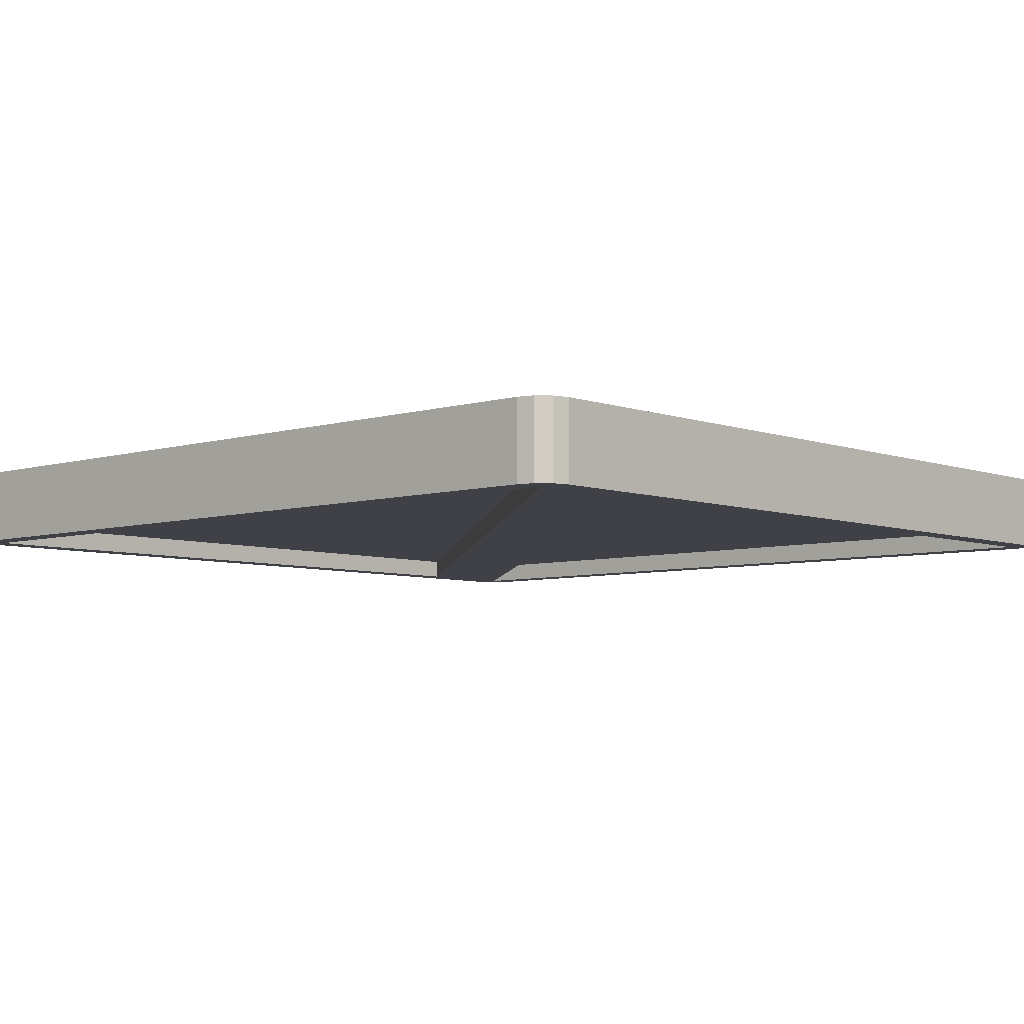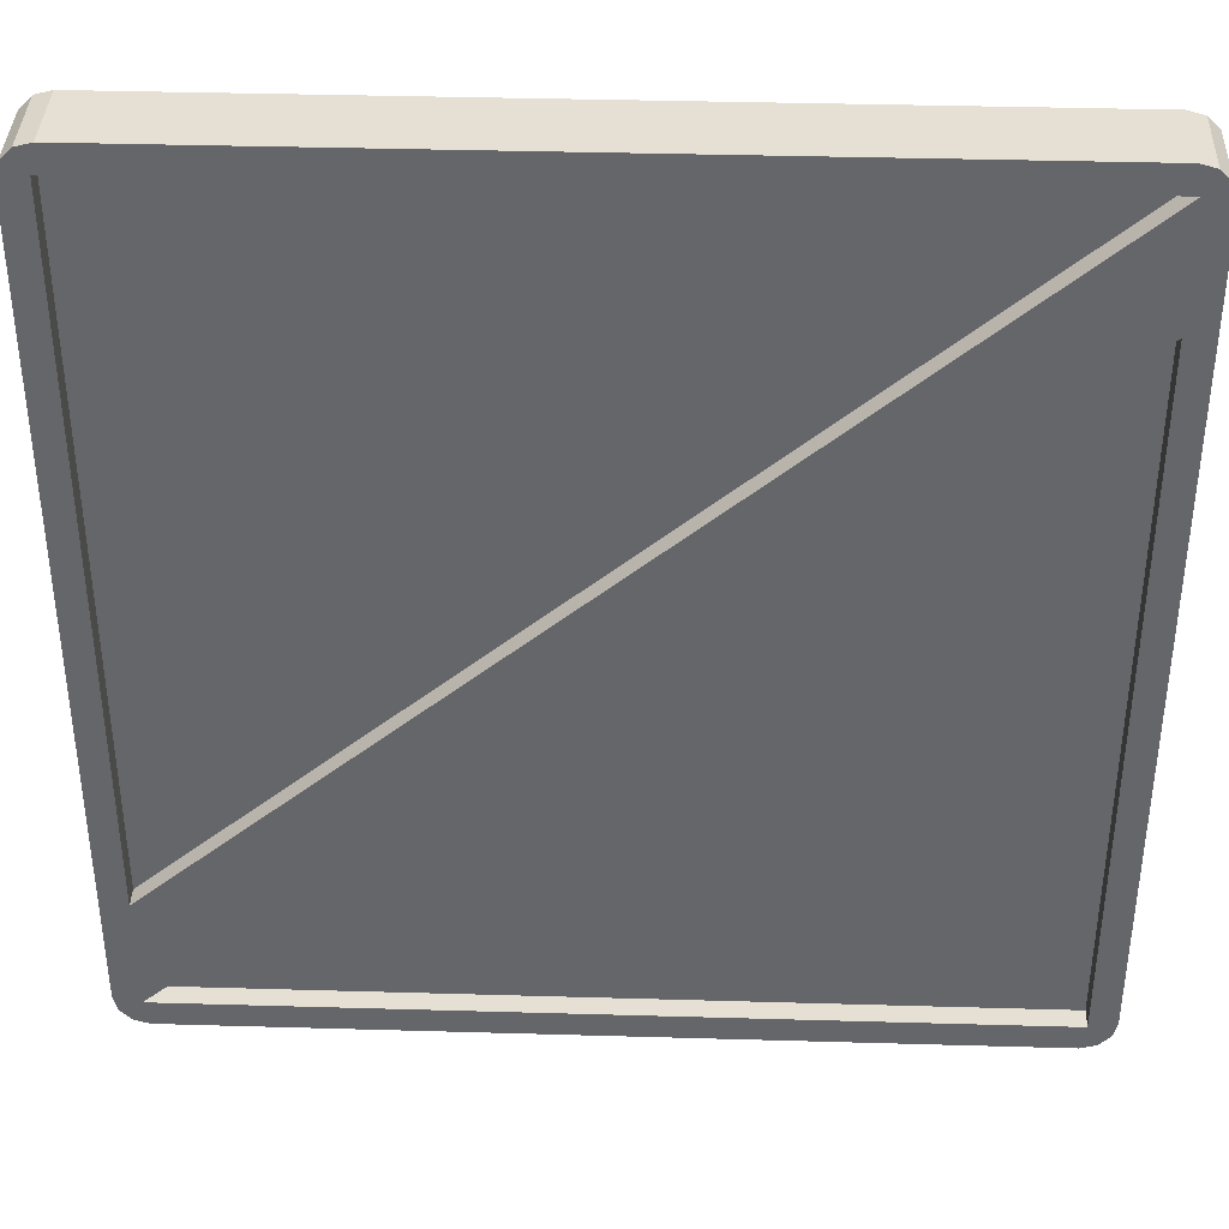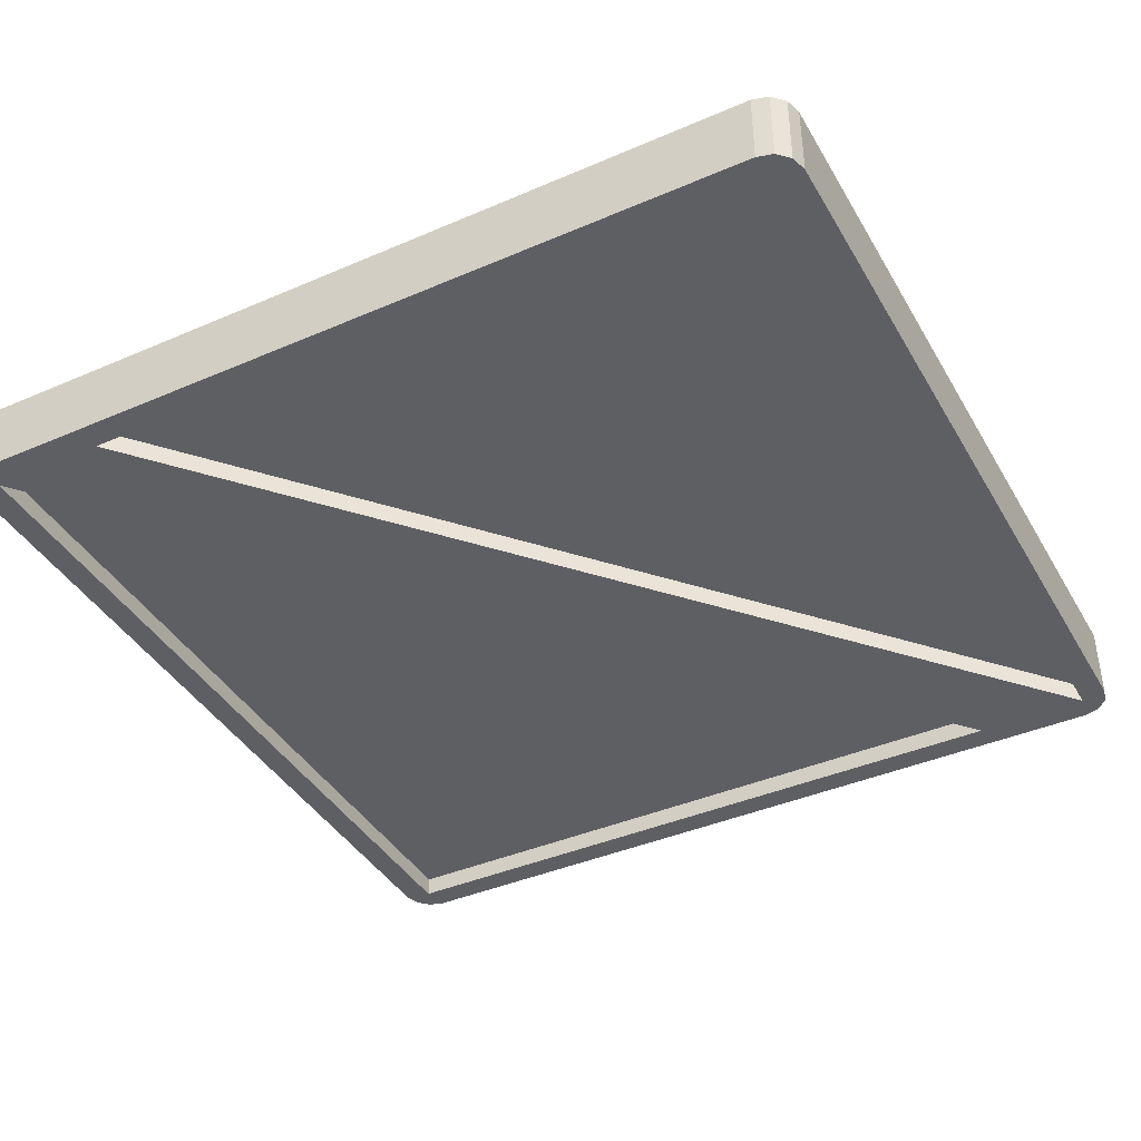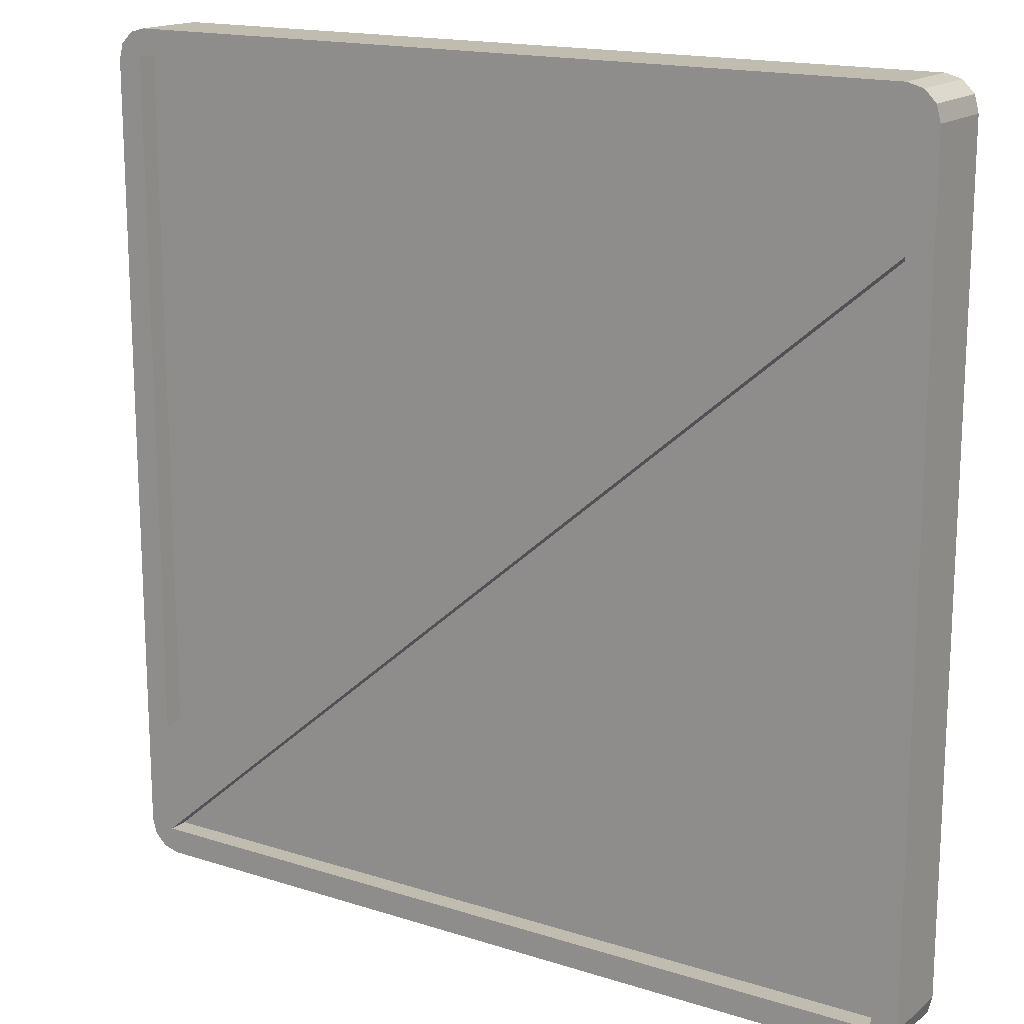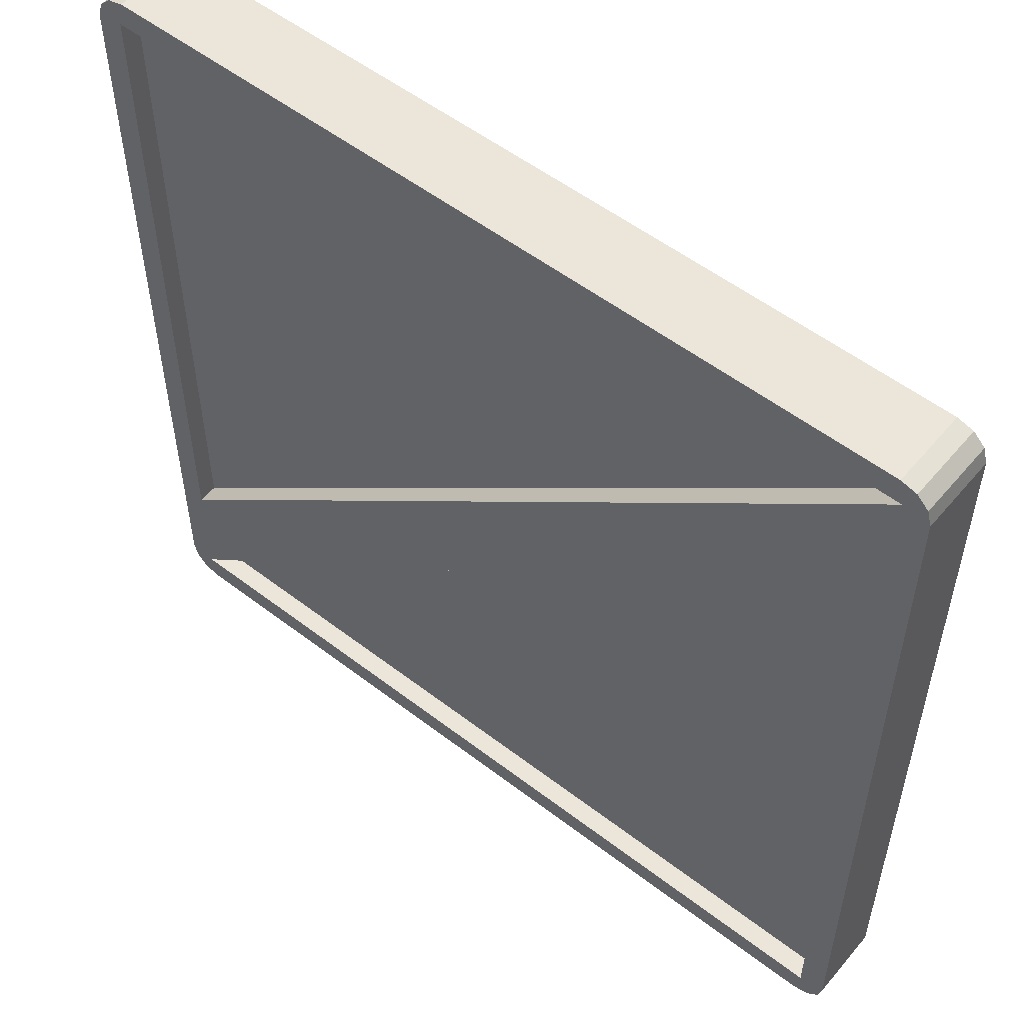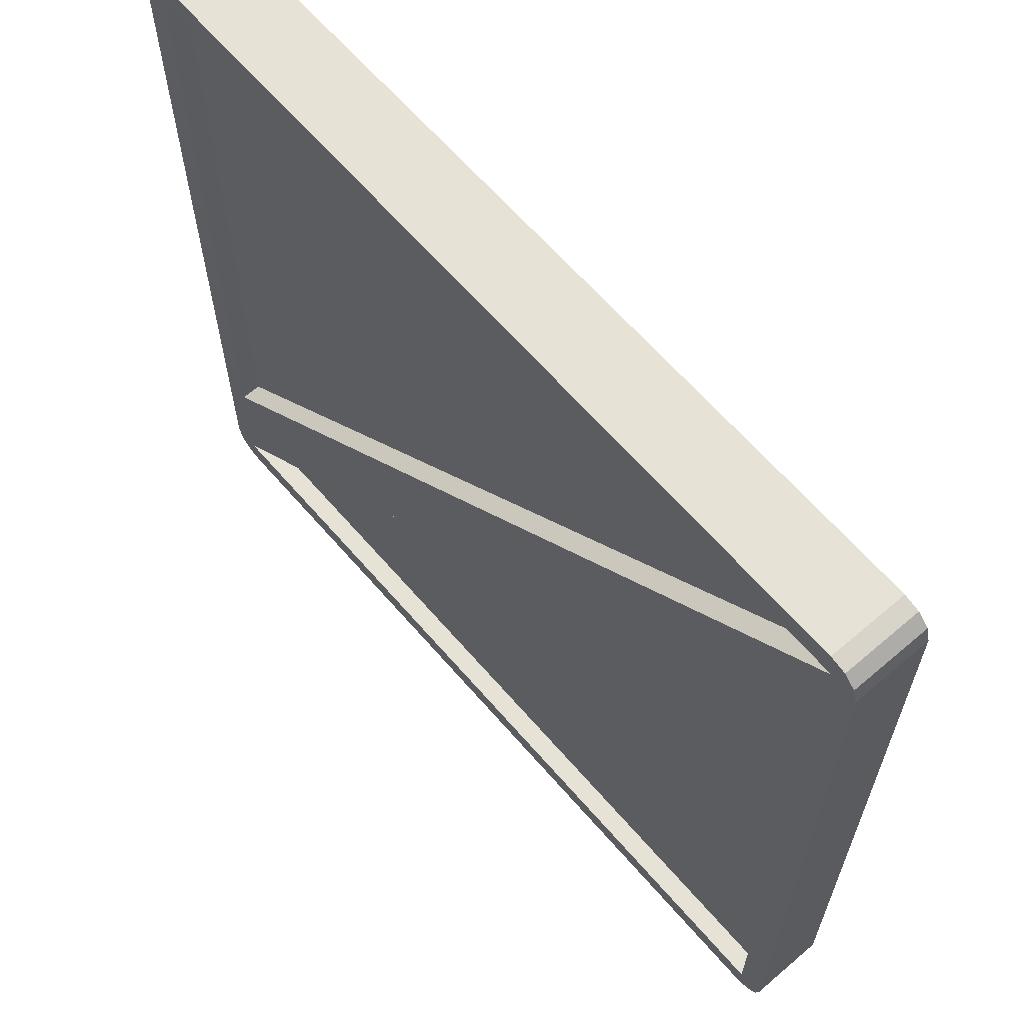
<metadata>
{"format":"obj","ext":"obj","renderer":"f3d","projection":"perspective","resolution":1024,"background":"white","views":[{"elev":-6.0,"azim":42.4,"up":"+Z"},{"elev":37.9,"azim":-177.9,"up":"+Y"},{"elev":-40.7,"azim":-62.2,"up":"+Z"},{"elev":16.4,"azim":-146.9,"up":"+Y"},{"elev":54.2,"azim":-140.8,"up":"+Y"},{"elev":64.0,"azim":-130.8,"up":"+Y"}]}
</metadata>
<code>
o Cube
v -0.47 0.02199 0.4927
v -0.47 0.962 0.4927
v 0.47 0.962 0.4927
v 0.47 0.02199 0.4927
v -0.47 0.02199 0.4694
v -0.47 0.962 0.4694
v 0.47 0.962 0.4694
v 0.47 0.02199 0.4694
v 0.47 0.1542 0.4927
v 0.47 0.1542 0.4694
v -0.47 0.8284 0.4927
v -0.47 0.8284 0.4694
v -0.4638 0.992 0.4927
v -0.5 0.9557 0.4927
v -0.4819 0.9871 0.4927
v -0.4951 0.9739 0.4927
v -0.5 0.9557 0.4488
v -0.4638 0.992 0.4488
v -0.4951 0.9739 0.4488
v -0.4819 0.9871 0.4488
v 0.5 0.9557 0.4927
v 0.4638 0.992 0.4927
v 0.4951 0.9739 0.4927
v 0.4819 0.9871 0.4927
v 0.4638 0.992 0.4488
v 0.5 0.9557 0.4488
v 0.4819 0.9871 0.4488
v 0.4951 0.9739 0.4488
v 0.4638 -0.008026 0.4927
v 0.5 0.02822 0.4927
v 0.4819 -0.00317 0.4927
v 0.4951 0.0101 0.4927
v 0.5 0.02822 0.4488
v 0.4638 -0.008026 0.4488
v 0.4951 0.0101 0.4488
v 0.4819 -0.00317 0.4488
v -0.5 0.02822 0.4927
v -0.4638 -0.008026 0.4927
v -0.4951 0.0101 0.4927
v -0.4819 -0.00317 0.4927
v -0.4638 -0.008026 0.4488
v -0.5 0.02822 0.4488
v -0.4819 -0.00317 0.4488
v -0.4951 0.0101 0.4488
v -0.47 0.02199 0.4048
v -0.47 0.962 0.4048
v 0.47 0.962 0.4048
v 0.47 0.02199 0.4048
v -0.47 0.02199 0.4282
v -0.47 0.962 0.4282
v 0.47 0.962 0.4282
v 0.47 0.02199 0.4282
v 0.47 0.1542 0.4048
v 0.47 0.1542 0.4282
v -0.47 0.8284 0.4048
v -0.47 0.8284 0.4282
v -0.4638 0.992 0.4048
v -0.5 0.9557 0.4048
v -0.4819 0.9871 0.4048
v -0.4951 0.9739 0.4048
v 0.5 0.9557 0.4048
v 0.4638 0.992 0.4048
v 0.4951 0.9739 0.4048
v 0.4819 0.9871 0.4048
v 0.4638 -0.008026 0.4048
v 0.5 0.02822 0.4048
v 0.4819 -0.00317 0.4048
v 0.4951 0.0101 0.4048
v -0.5 0.02822 0.4048
v -0.4638 -0.008026 0.4048
v -0.4951 0.0101 0.4048
v -0.4819 -0.00317 0.4048
f 3 22 13 2
f 33 26 21 30
f 1 38 29 4
f 1 4 8 5
f 2 15 16
f 10 7 6
f 11 1 5 12
f 3 2 6 7
f 9 3 7 10
f 4 9 10 8
f 10 6 2 9
f 4 30 9
f 8 12 5
f 2 11 12 6
f 37 14 17 42
f 4 9 2 11
f 12 8 4 11
f 13 15 2
f 13 18 20 15
f 15 20 19 16
f 16 19 17 14
f 2 14 11
f 21 23 3
f 23 24 3
f 24 22 3
f 25 22 24 27
f 27 24 23 28
f 28 23 21 26
f 25 18 13 22
f 29 31 4
f 29 34 36 31
f 31 36 35 32
f 32 35 33 30
f 2 16 14
f 37 39 1
f 39 40 1
f 40 38 1
f 41 38 40 43
f 43 40 39 44
f 44 39 37 42
f 41 34 29 38
f 4 31 32
f 4 32 30
f 11 14 37 1
f 9 30 21 3
f 47 46 57 62
f 33 66 61 26
f 45 48 65 70
f 45 49 52 48
f 46 60 59
f 54 50 51
f 55 56 49 45
f 47 51 50 46
f 53 54 51 47
f 48 52 54 53
f 54 53 46 50
f 48 53 66
f 52 49 56
f 46 50 56 55
f 69 42 17 58
f 48 55 46 53
f 56 55 48 52
f 57 46 59
f 57 59 20 18
f 59 60 19 20
f 60 58 17 19
f 46 55 58
f 61 47 63
f 63 47 64
f 64 47 62
f 25 27 64 62
f 27 28 63 64
f 28 26 61 63
f 25 62 57 18
f 65 48 67
f 65 67 36 34
f 67 68 35 36
f 68 66 33 35
f 46 58 60
f 69 45 71
f 71 45 72
f 72 45 70
f 41 43 72 70
f 43 44 71 72
f 44 42 69 71
f 41 70 65 34
f 48 68 67
f 48 66 68
f 55 45 69 58
f 53 47 61 66

</code>
